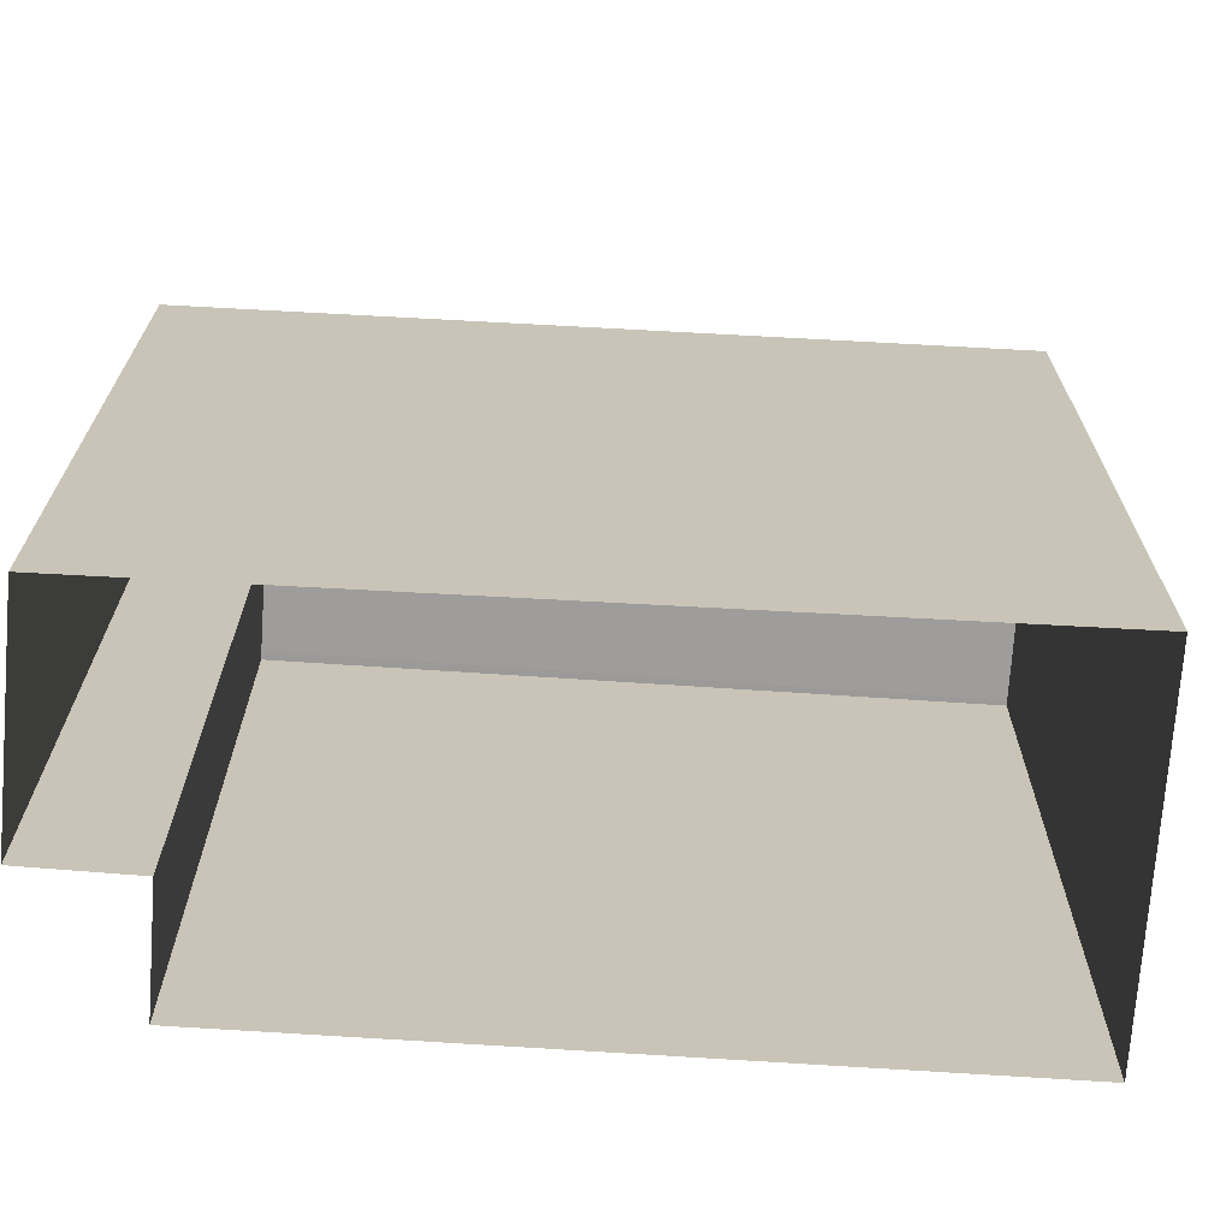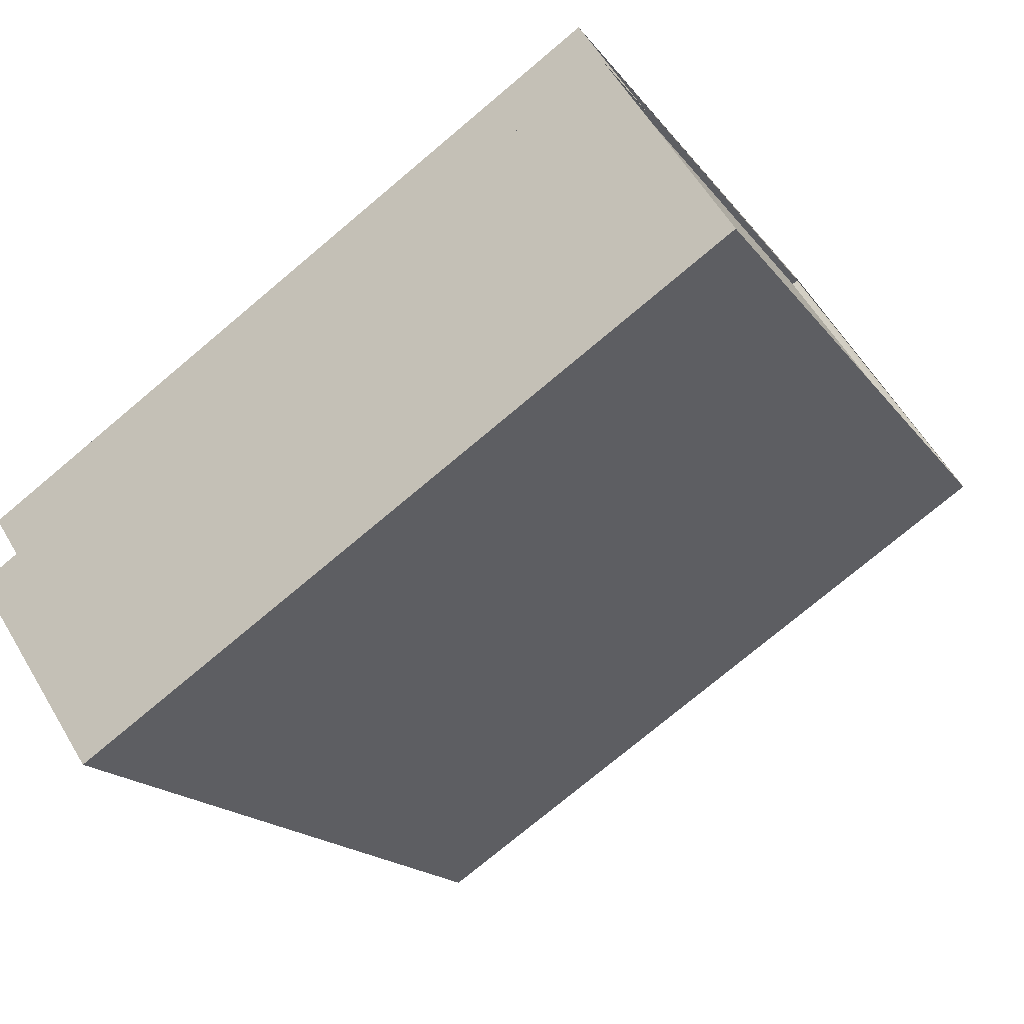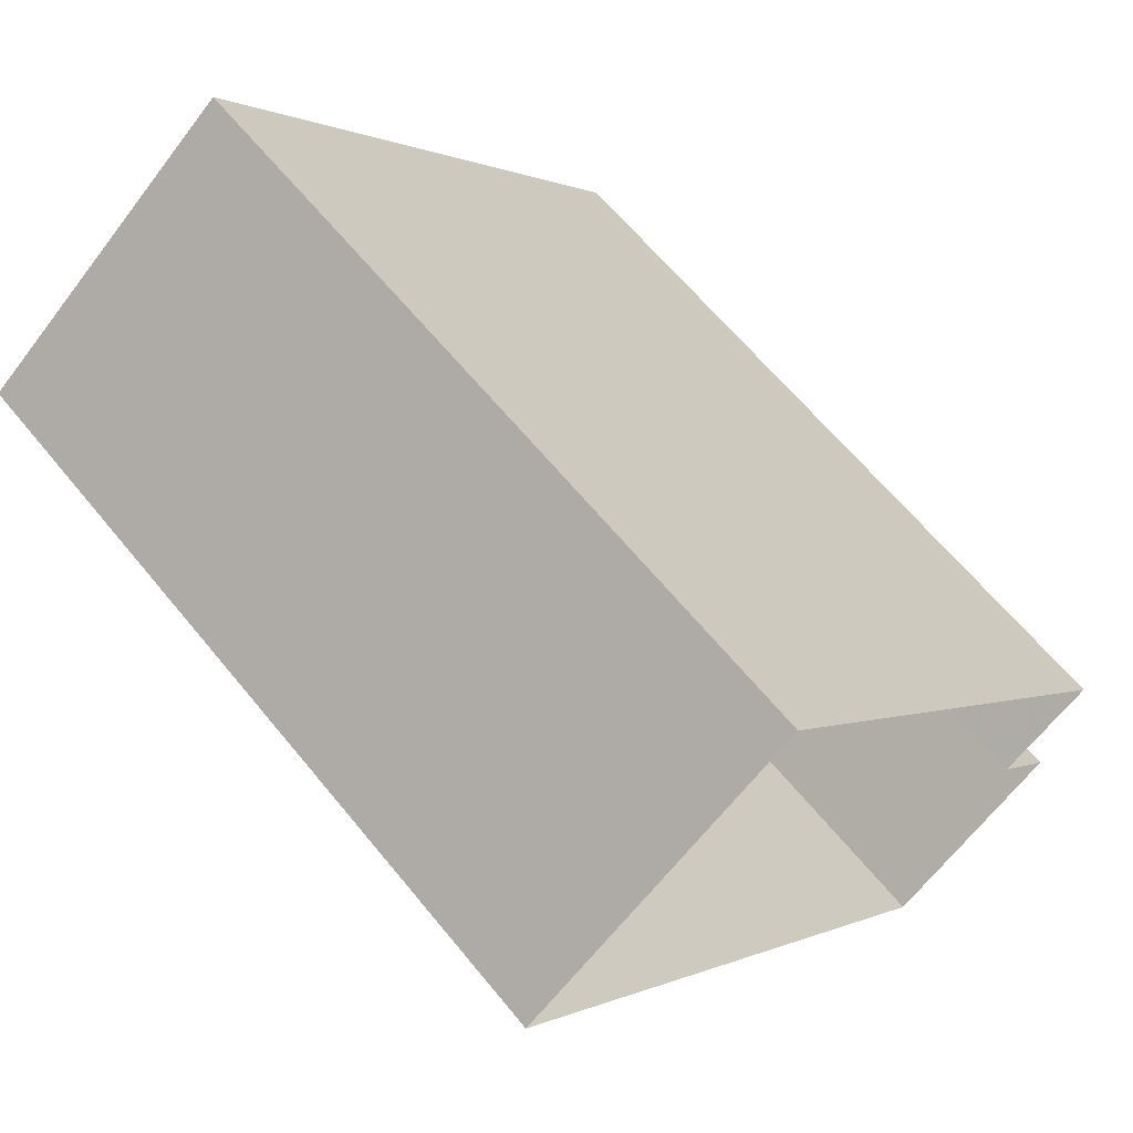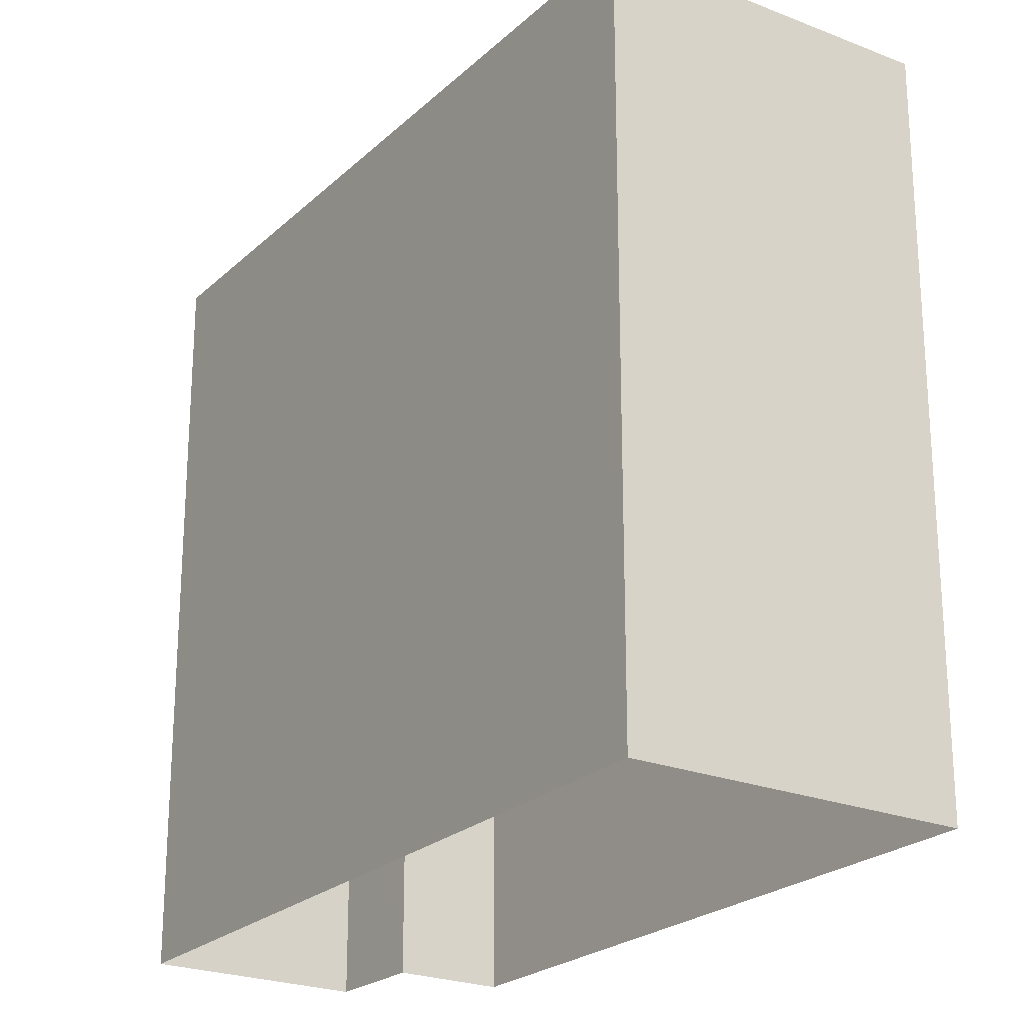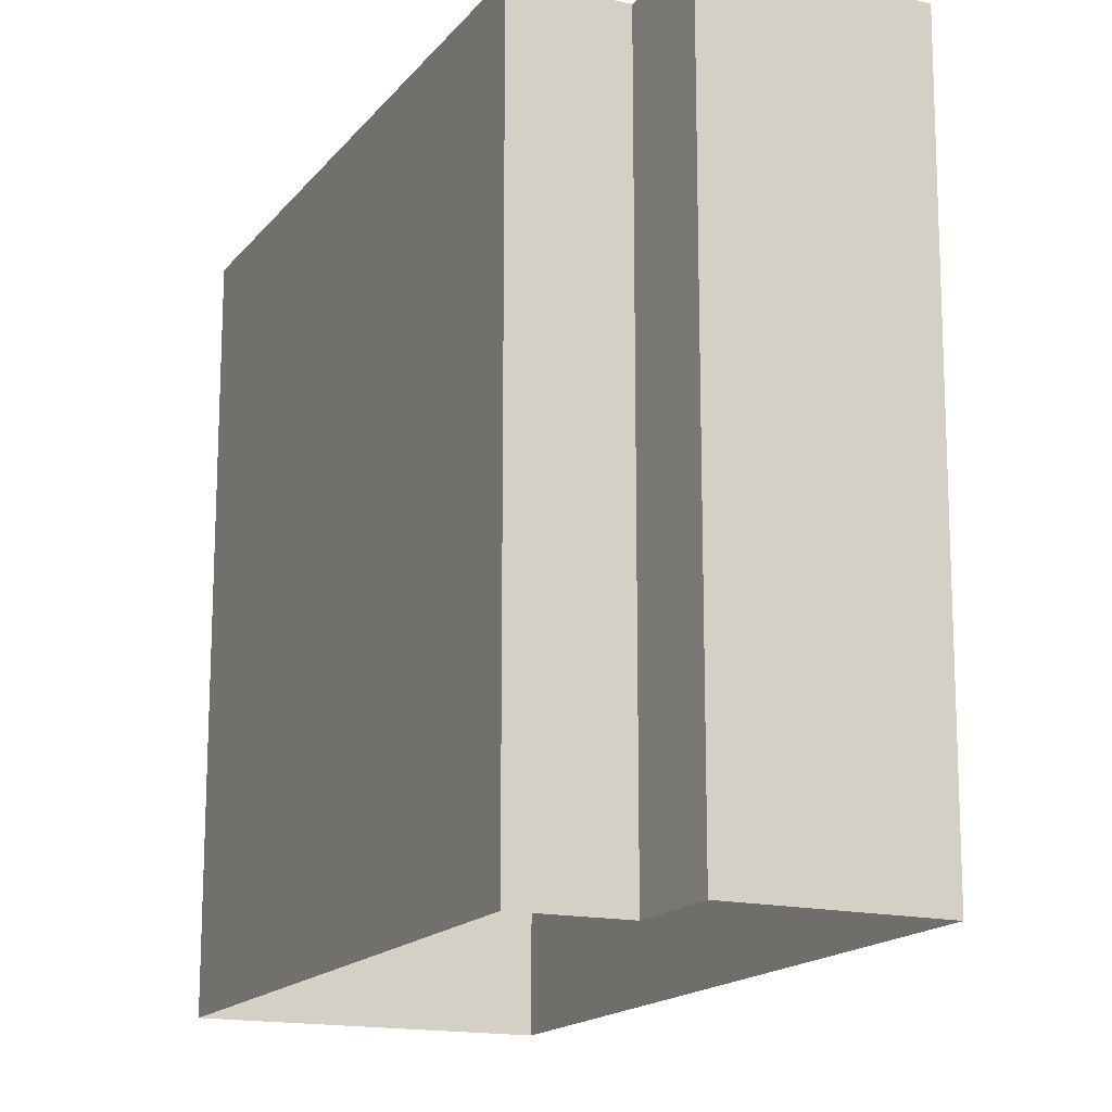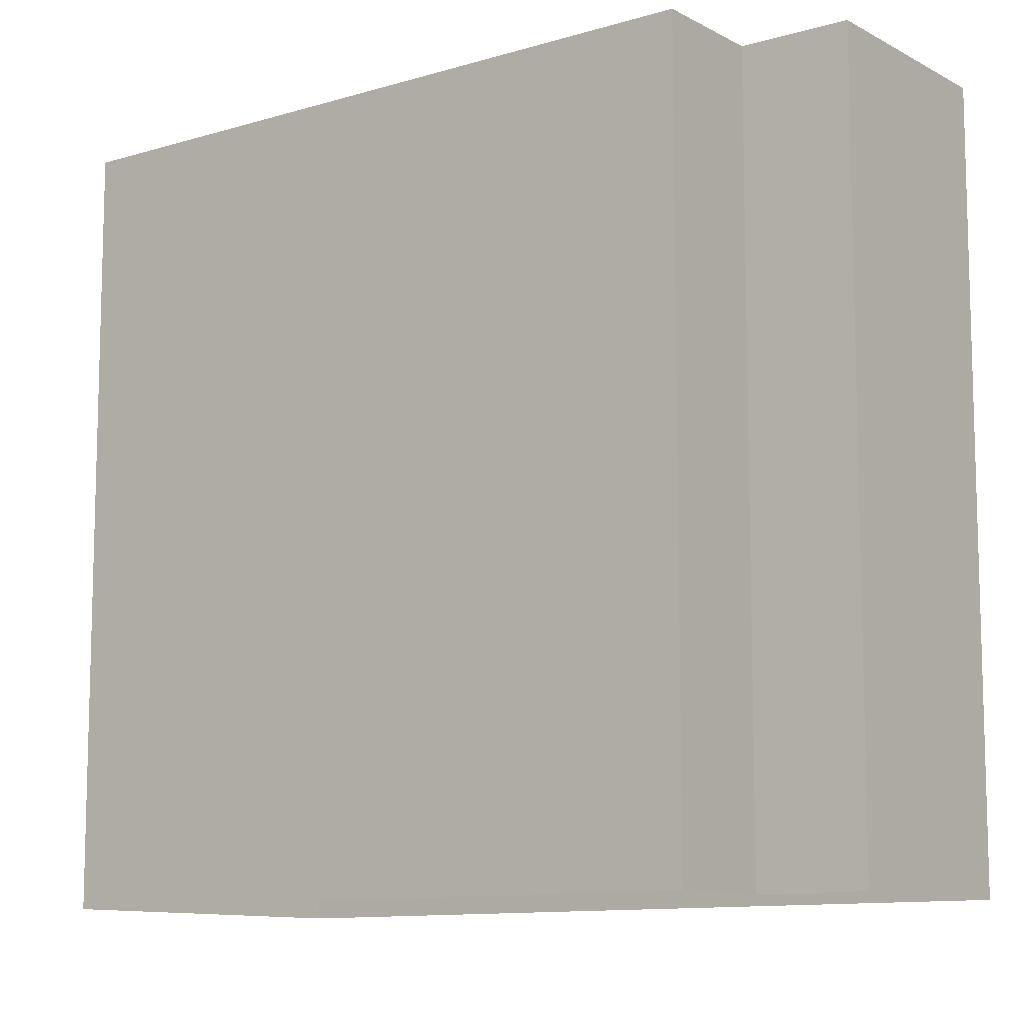
<metadata>
{"format":"obj","ext":"obj","renderer":"f3d","projection":"perspective","resolution":1024,"background":"white","views":[{"elev":-70.5,"azim":47.9,"up":"+Z"},{"elev":-75.2,"azim":-49.9,"up":"+Y"},{"elev":63.8,"azim":140.8,"up":"+Y"},{"elev":-23.3,"azim":107.5,"up":"+Z"},{"elev":-16.1,"azim":-63.2,"up":"+Z"},{"elev":-10.6,"azim":-90.8,"up":"+Z"}]}
</metadata>
<code>
v 1.195e+05 7.862e+05 26.14
v 1.195e+05 7.862e+05 26.14
v 1.195e+05 7.861e+05 26.14
v 1.195e+05 7.862e+05 26.14
v 1.195e+05 7.862e+05 26.14
v 1.195e+05 7.862e+05 26.14
v 1.195e+05 7.862e+05 39.44
v 1.195e+05 7.862e+05 39.43
v 1.195e+05 7.862e+05 39.44
v 1.195e+05 7.862e+05 39.44
v 1.195e+05 7.861e+05 39.44
v 1.195e+05 7.862e+05 39.44
v 1.195e+05 7.862e+05 39.57
v 1.195e+05 7.862e+05 39.57
v 1.195e+05 7.862e+05 39.57
v 1.195e+05 7.862e+05 39.56
v 1.195e+05 7.862e+05 39.56
v 1.195e+05 7.862e+05 39.57
v 1.195e+05 7.861e+05 39.57
v 1.195e+05 7.862e+05 39.57
v 1.195e+05 7.862e+05 39.57
v 1.195e+05 7.861e+05 39.57
v 1.195e+05 7.862e+05 39.57
v 1.195e+05 7.862e+05 39.57
f 1 2 3
f 3 4 1
f 5 2 1
f 6 5 1
f 7 8 9
f 9 10 7
f 11 8 7
f 12 11 7
f 13 14 15
f 16 17 18
f 13 19 14
f 20 16 18
f 19 17 16
f 14 21 15
f 22 19 16
f 14 19 22
f 20 18 23
f 21 23 15
f 15 23 24
f 23 18 24
f 20 9 8
f 16 20 8
f 22 8 11
f 22 16 8
f 14 11 12
f 14 22 11
f 14 12 7
f 21 14 7
f 23 7 10
f 23 21 7
f 23 10 9
f 20 23 9
f 19 3 2
f 17 19 2
f 13 4 3
f 19 13 3
f 13 1 4
f 13 15 1
f 24 6 1
f 15 24 1
f 24 5 6
f 24 18 5
f 18 2 5
f 18 17 2

</code>
